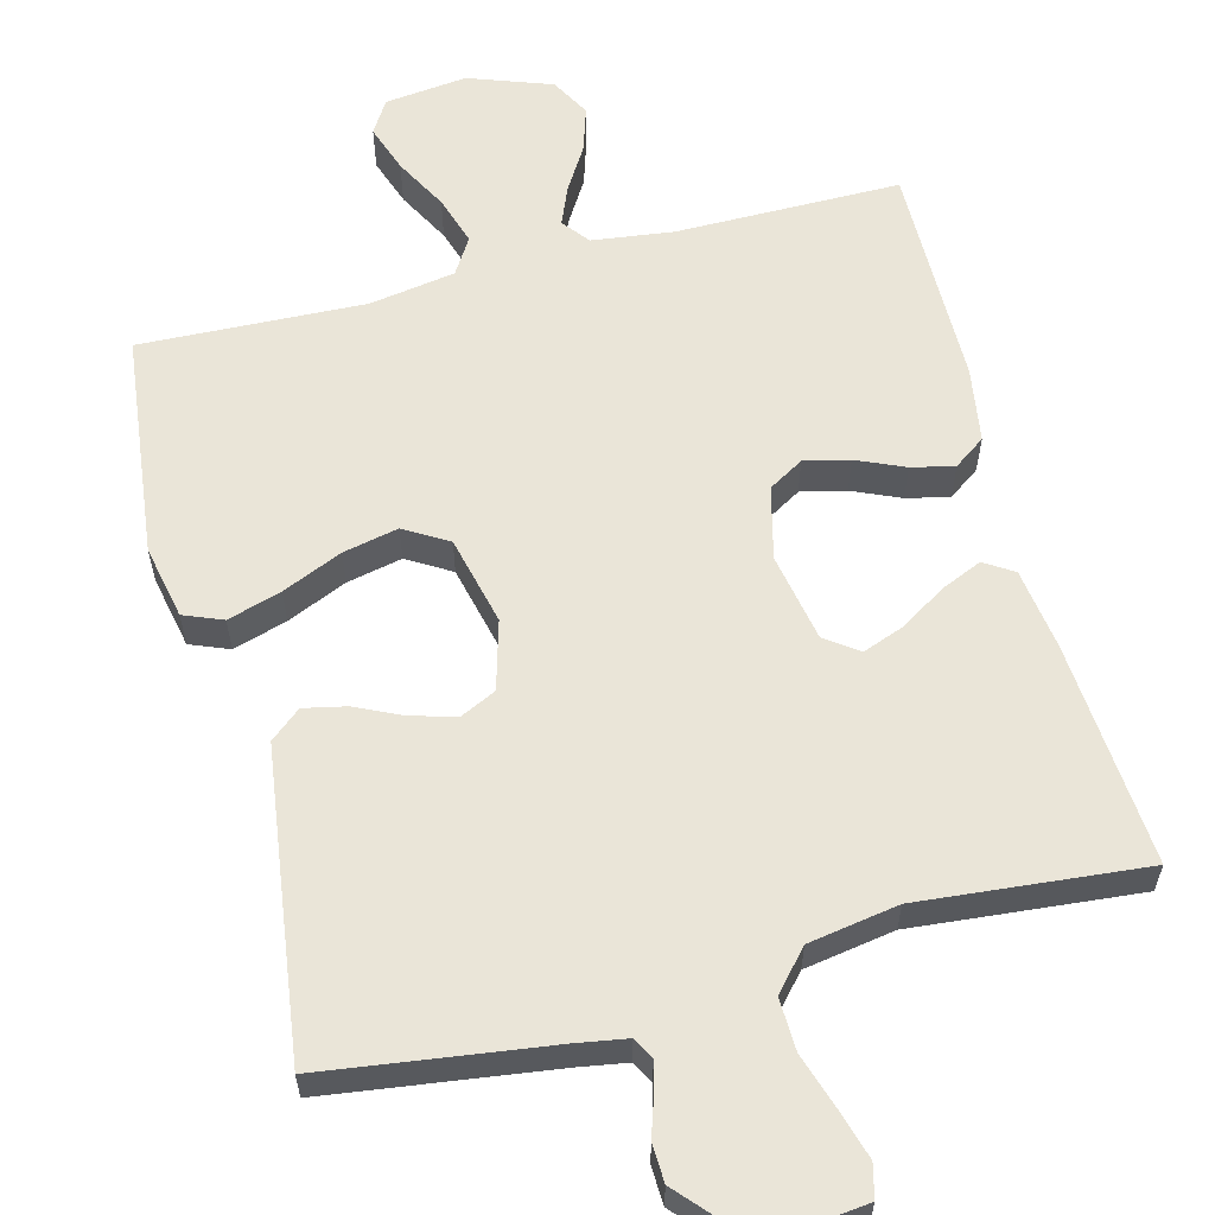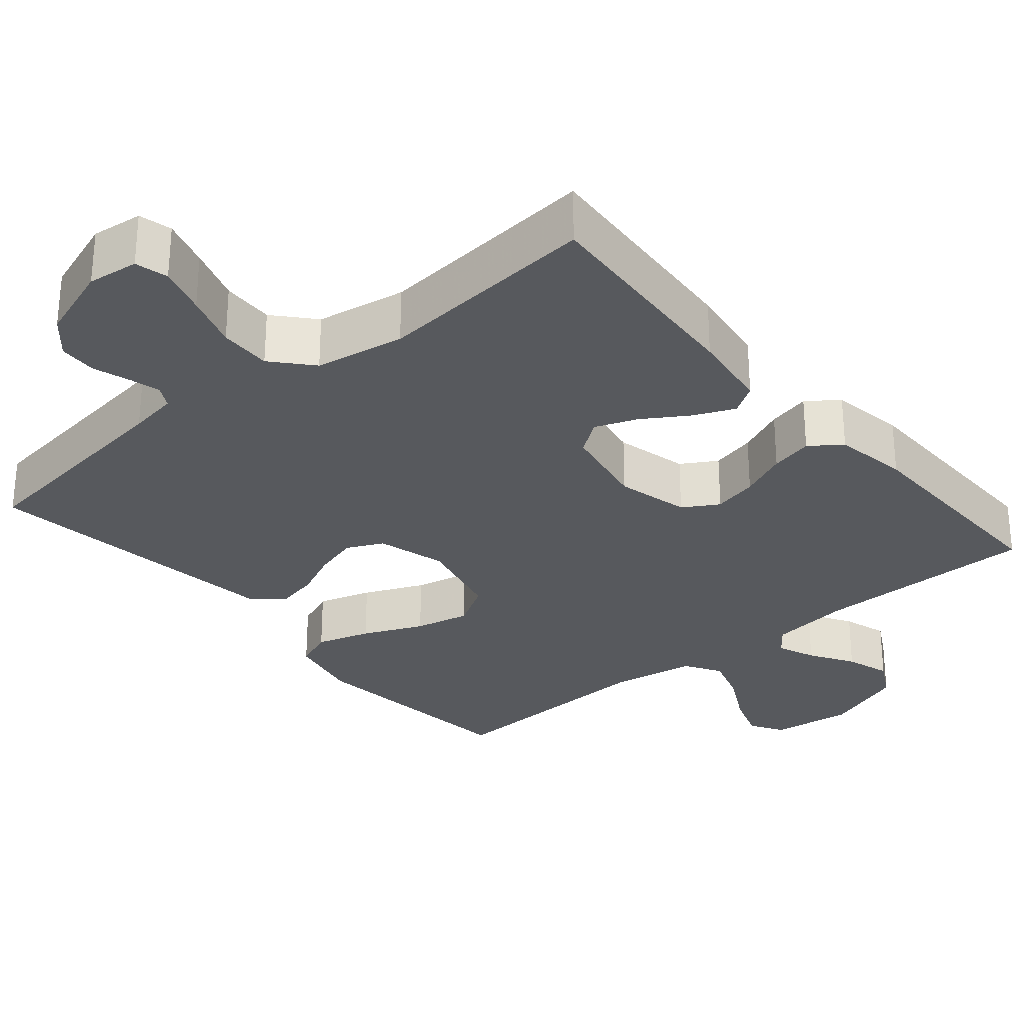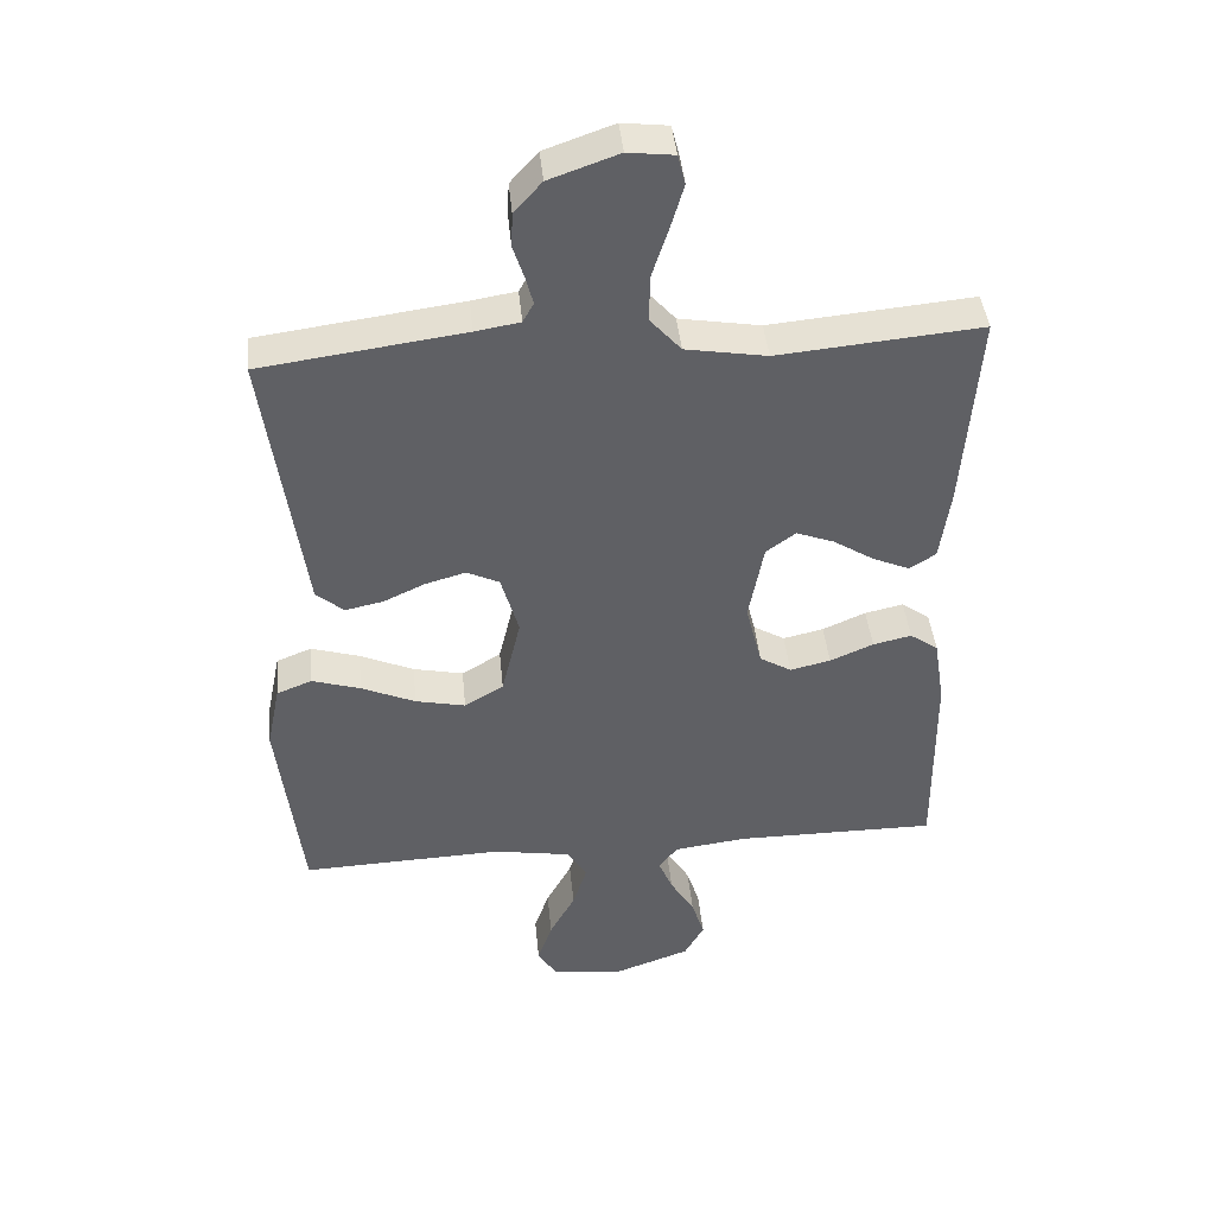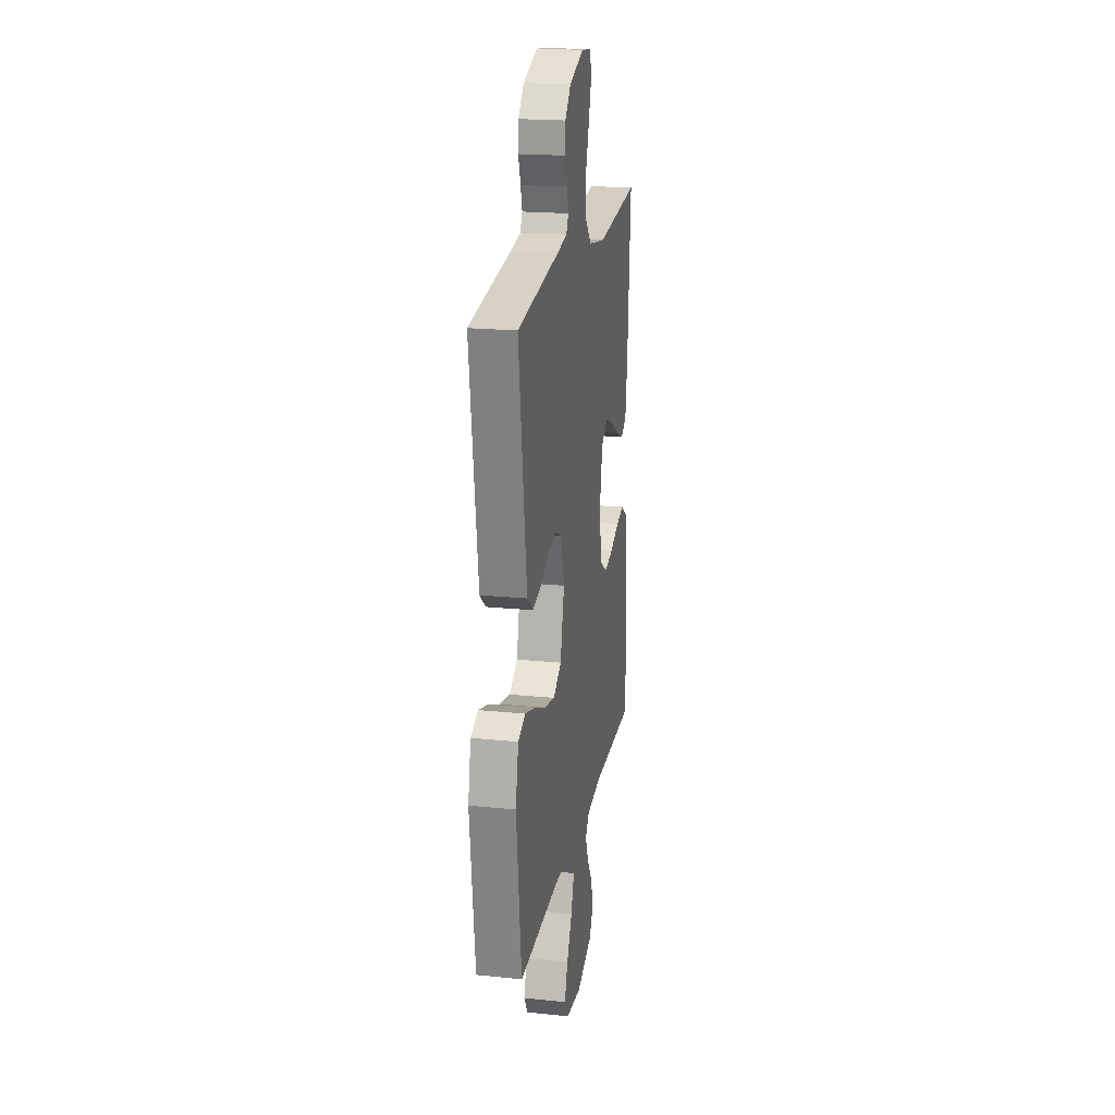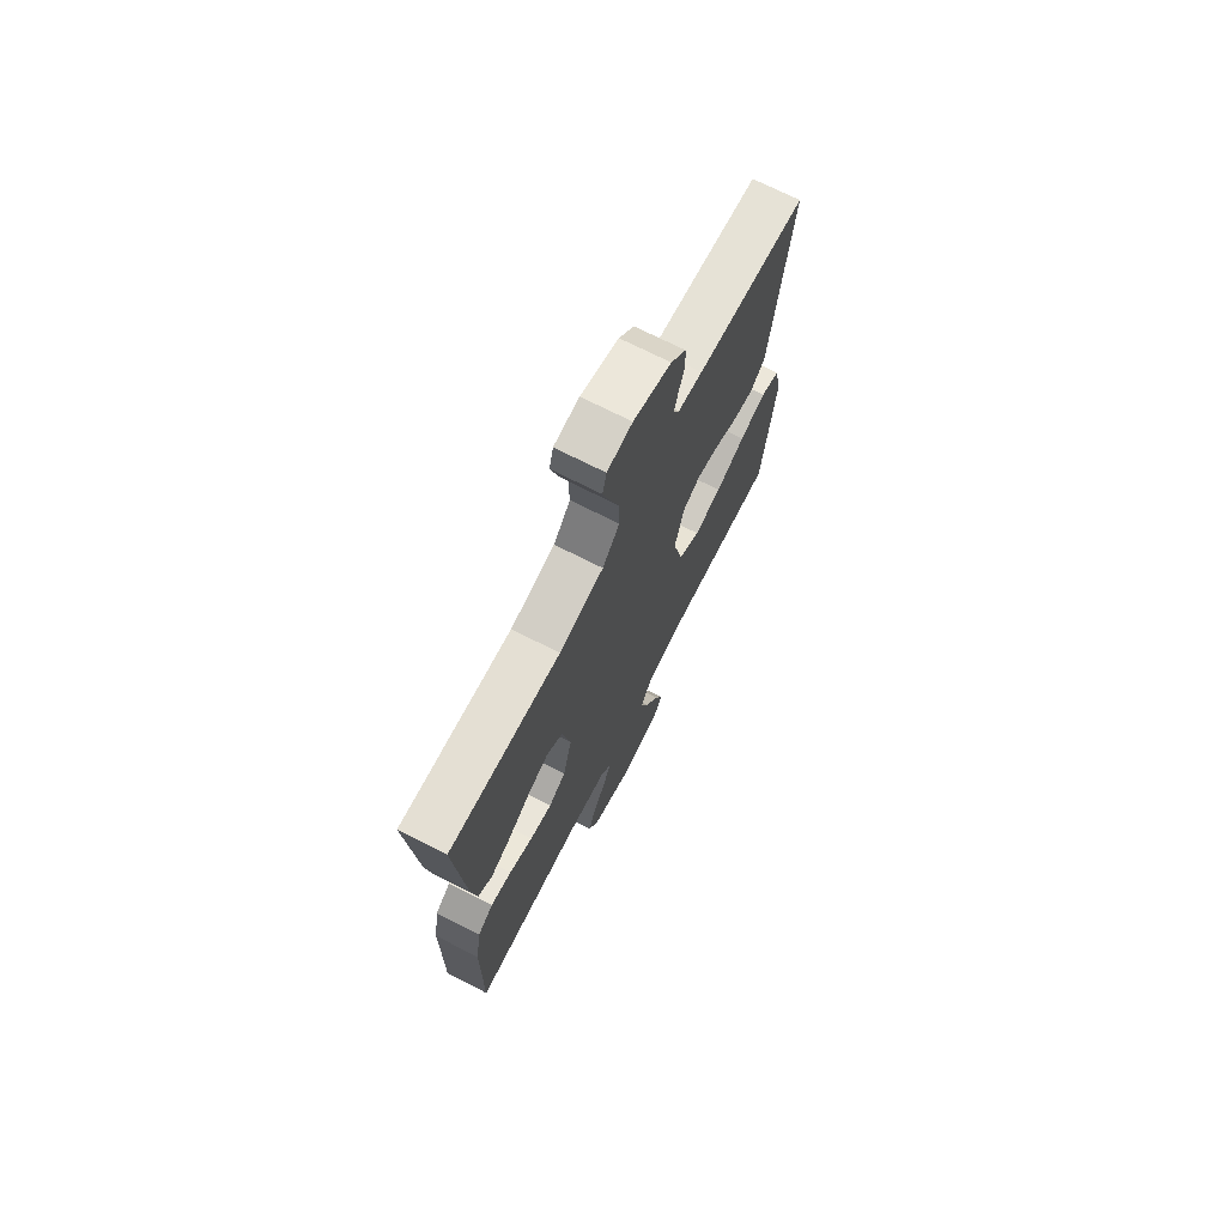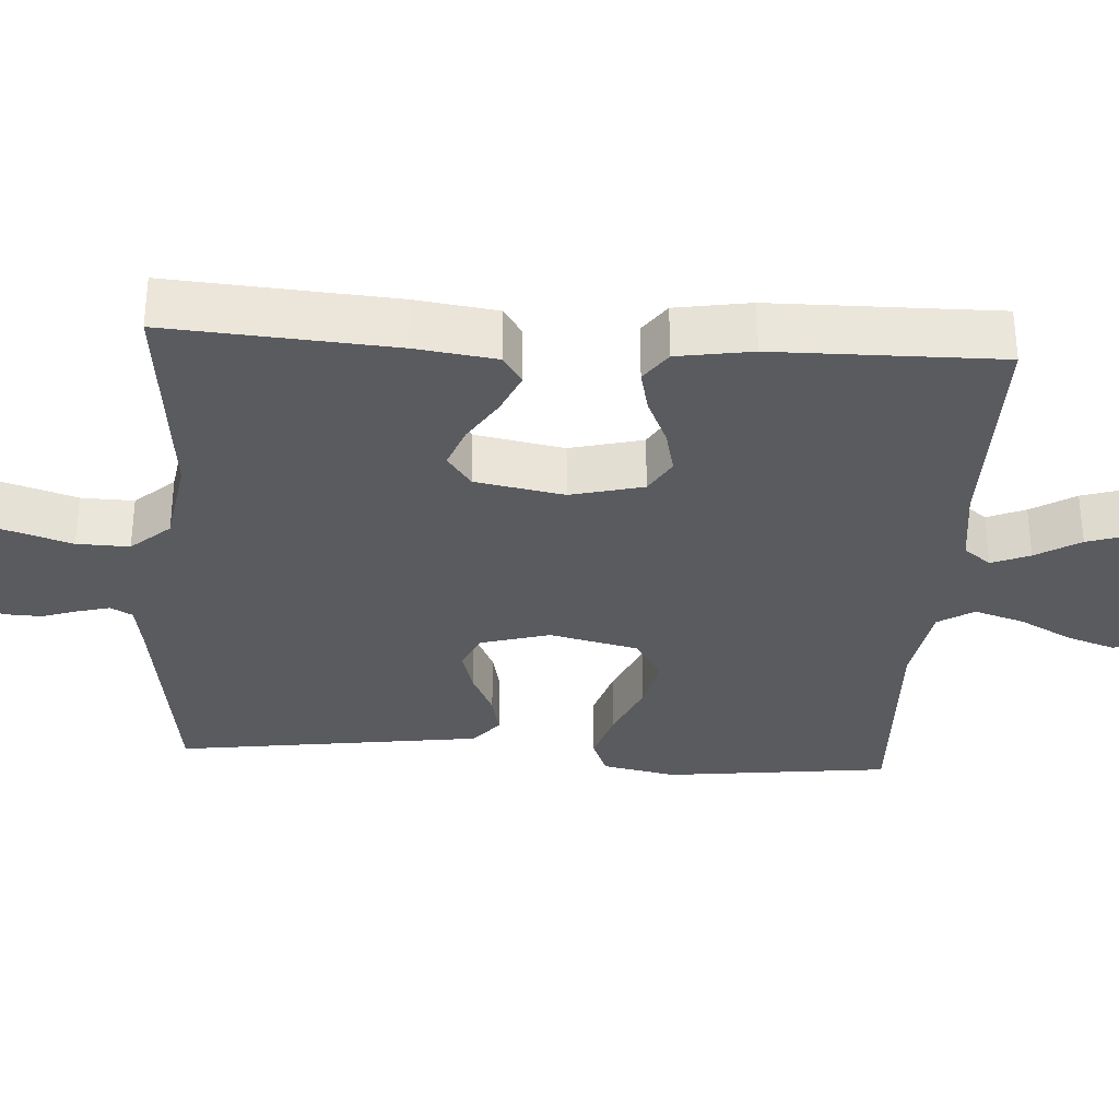
<metadata>
{"format":"obj","ext":"obj","renderer":"f3d","projection":"perspective","resolution":1024,"background":"white","views":[{"elev":59.6,"azim":-14.6,"up":"+Y"},{"elev":-29.2,"azim":40.0,"up":"+Y"},{"elev":42.7,"azim":-5.5,"up":"+Z"},{"elev":20.3,"azim":-79.5,"up":"+Z"},{"elev":71.8,"azim":116.9,"up":"+Z"},{"elev":-32.3,"azim":86.4,"up":"+Y"}]}
</metadata>
<code>
v -0.5 0.07 0.5
v -0.2 0.07 0.541
v -0.134 0.07 0.552
v -0.118 0.07 0.581
v -0.129 0.07 0.623
v -0.145 0.07 0.672
v -0.143 0.07 0.723
v -0.102 0.07 0.769
v 0 0.07 0.805
v 0.068 0.07 0.797
v 0.079 0.07 0.753
v 0.06 0.07 0.688
v 0.036 0.07 0.614
v 0.034 0.07 0.544
v 0.08 0.07 0.492
v 0.2 0.07 0.472
v 0.5 0.07 0.5
v 0.478 0.07 0.2
v 0.463 0.07 0.092
v 0.424 0.07 0.067
v 0.369 0.07 0.091
v 0.309 0.07 0.129
v 0.253 0.07 0.15
v 0.209 0.07 0.118
v 0.187 0.07 0
v 0.211 0.07 -0.097
v 0.258 0.07 -0.125
v 0.318 0.07 -0.111
v 0.382 0.07 -0.083
v 0.439 0.07 -0.07
v 0.481 0.07 -0.1
v 0.497 0.07 -0.2
v 0.5 0.07 -0.5
v 0.2 0.07 -0.5
v 0.092 0.07 -0.514
v 0.064 0.07 -0.55
v 0.085 0.07 -0.601
v 0.121 0.07 -0.66
v 0.14 0.07 -0.72
v 0.111 0.07 -0.773
v 0 0.07 -0.813
v -0.11 0.07 -0.8
v -0.137 0.07 -0.756
v -0.115 0.07 -0.692
v -0.077 0.07 -0.621
v -0.056 0.07 -0.555
v -0.086 0.07 -0.507
v -0.2 0.07 -0.488
v -0.5 0.07 -0.5
v -0.535 0.07 -0.2
v -0.515 0.07 -0.102
v -0.463 0.07 -0.081
v -0.391 0.07 -0.103
v -0.311 0.07 -0.138
v -0.237 0.07 -0.154
v -0.179 0.07 -0.119
v -0.151 0.07 0
v -0.177 0.07 0.092
v -0.225 0.07 0.115
v -0.285 0.07 0.098
v -0.347 0.07 0.069
v -0.403 0.07 0.057
v -0.444 0.07 0.091
v -0.459 0.07 0.2
v -0.5 0 0.5
v -0.2 0 0.541
v -0.134 0 0.552
v -0.118 0 0.581
v -0.129 0 0.623
v -0.145 0 0.672
v -0.143 0 0.723
v -0.102 0 0.769
v 0 0 0.805
v 0.068 0 0.797
v 0.079 0 0.753
v 0.06 0 0.688
v 0.036 0 0.614
v 0.034 0 0.544
v 0.08 0 0.492
v 0.2 0 0.472
v 0.5 0 0.5
v 0.478 0 0.2
v 0.463 0 0.092
v 0.424 0 0.067
v 0.369 0 0.091
v 0.309 0 0.129
v 0.253 0 0.15
v 0.209 0 0.118
v 0.187 0 0
v 0.211 0 -0.097
v 0.258 0 -0.125
v 0.318 0 -0.111
v 0.382 0 -0.083
v 0.439 0 -0.07
v 0.481 0 -0.1
v 0.497 0 -0.2
v 0.5 0 -0.5
v 0.2 0 -0.5
v 0.092 0 -0.514
v 0.064 0 -0.55
v 0.085 0 -0.601
v 0.121 0 -0.66
v 0.14 0 -0.72
v 0.111 0 -0.773
v 0 0 -0.813
v -0.11 0 -0.8
v -0.137 0 -0.756
v -0.115 0 -0.692
v -0.077 0 -0.621
v -0.056 0 -0.555
v -0.086 0 -0.507
v -0.2 0 -0.488
v -0.5 0 -0.5
v -0.535 0 -0.2
v -0.515 0 -0.102
v -0.463 0 -0.081
v -0.391 0 -0.103
v -0.311 0 -0.138
v -0.237 0 -0.154
v -0.179 0 -0.119
v -0.151 0 0
v -0.177 0 0.092
v -0.225 0 0.115
v -0.285 0 0.098
v -0.347 0 0.069
v -0.403 0 0.057
v -0.444 0 0.091
v -0.459 0 0.2
f 64 1 2
f 63 64 2
f 62 63 2
f 61 62 2
f 60 61 2
f 59 60 2 3
f 58 59 3 4
f 57 58 4
f 52 53 54
f 51 52 54
f 50 51 54
f 49 50 54
f 48 49 54
f 47 48 54 55
f 46 47 55 56
f 43 44 45
f 42 43 45
f 41 42 45
f 40 41 45
f 39 40 45
f 38 39 45
f 37 38 45
f 36 37 45 46
f 46 56 57
f 36 46 57
f 35 36 57
f 32 33 34
f 31 32 34
f 30 31 34
f 29 30 34
f 28 29 34
f 27 28 34 35
f 20 21 22
f 19 20 22
f 18 19 22
f 17 18 22
f 16 17 22
f 15 16 22 23
f 14 15 23 24
f 11 12 13
f 10 11 13
f 9 10 13
f 8 9 13
f 7 8 13
f 6 7 13
f 5 6 13
f 4 5 13 14
f 14 24 25
f 4 14 25
f 57 4 25
f 26 27 35 57
f 25 26 57
f 66 65 128
f 66 128 127
f 66 127 126
f 66 126 125
f 66 125 124
f 67 66 124 123
f 68 67 123 122
f 68 122 121
f 118 117 116
f 118 116 115
f 118 115 114
f 118 114 113
f 118 113 112
f 119 118 112 111
f 120 119 111 110
f 109 108 107
f 109 107 106
f 109 106 105
f 109 105 104
f 109 104 103
f 109 103 102
f 109 102 101
f 110 109 101 100
f 121 120 110
f 121 110 100
f 121 100 99
f 98 97 96
f 98 96 95
f 98 95 94
f 98 94 93
f 98 93 92
f 99 98 92 91
f 86 85 84
f 86 84 83
f 86 83 82
f 86 82 81
f 86 81 80
f 87 86 80 79
f 88 87 79 78
f 77 76 75
f 77 75 74
f 77 74 73
f 77 73 72
f 77 72 71
f 77 71 70
f 77 70 69
f 78 77 69 68
f 89 88 78
f 89 78 68
f 89 68 121
f 121 99 91 90
f 121 90 89
f 1 65 66 2
f 2 66 67 3
f 3 67 68 4
f 4 68 69 5
f 5 69 70 6
f 6 70 71 7
f 7 71 72 8
f 8 72 73 9
f 9 73 74 10
f 10 74 75 11
f 11 75 76 12
f 12 76 77 13
f 13 77 78 14
f 14 78 79 15
f 15 79 80 16
f 16 80 81 17
f 17 81 82 18
f 18 82 83 19
f 19 83 84 20
f 20 84 85 21
f 21 85 86 22
f 22 86 87 23
f 23 87 88 24
f 24 88 89 25
f 25 89 90 26
f 26 90 91 27
f 27 91 92 28
f 28 92 93 29
f 29 93 94 30
f 30 94 95 31
f 31 95 96 32
f 32 96 97 33
f 33 97 98 34
f 34 98 99 35
f 35 99 100 36
f 36 100 101 37
f 37 101 102 38
f 38 102 103 39
f 39 103 104 40
f 40 104 105 41
f 41 105 106 42
f 42 106 107 43
f 43 107 108 44
f 44 108 109 45
f 45 109 110 46
f 46 110 111 47
f 47 111 112 48
f 48 112 113 49
f 49 113 114 50
f 50 114 115 51
f 51 115 116 52
f 52 116 117 53
f 53 117 118 54
f 54 118 119 55
f 55 119 120 56
f 56 120 121 57
f 57 121 122 58
f 58 122 123 59
f 59 123 124 60
f 60 124 125 61
f 61 125 126 62
f 62 126 127 63
f 63 127 128 64
f 64 128 65 1

</code>
